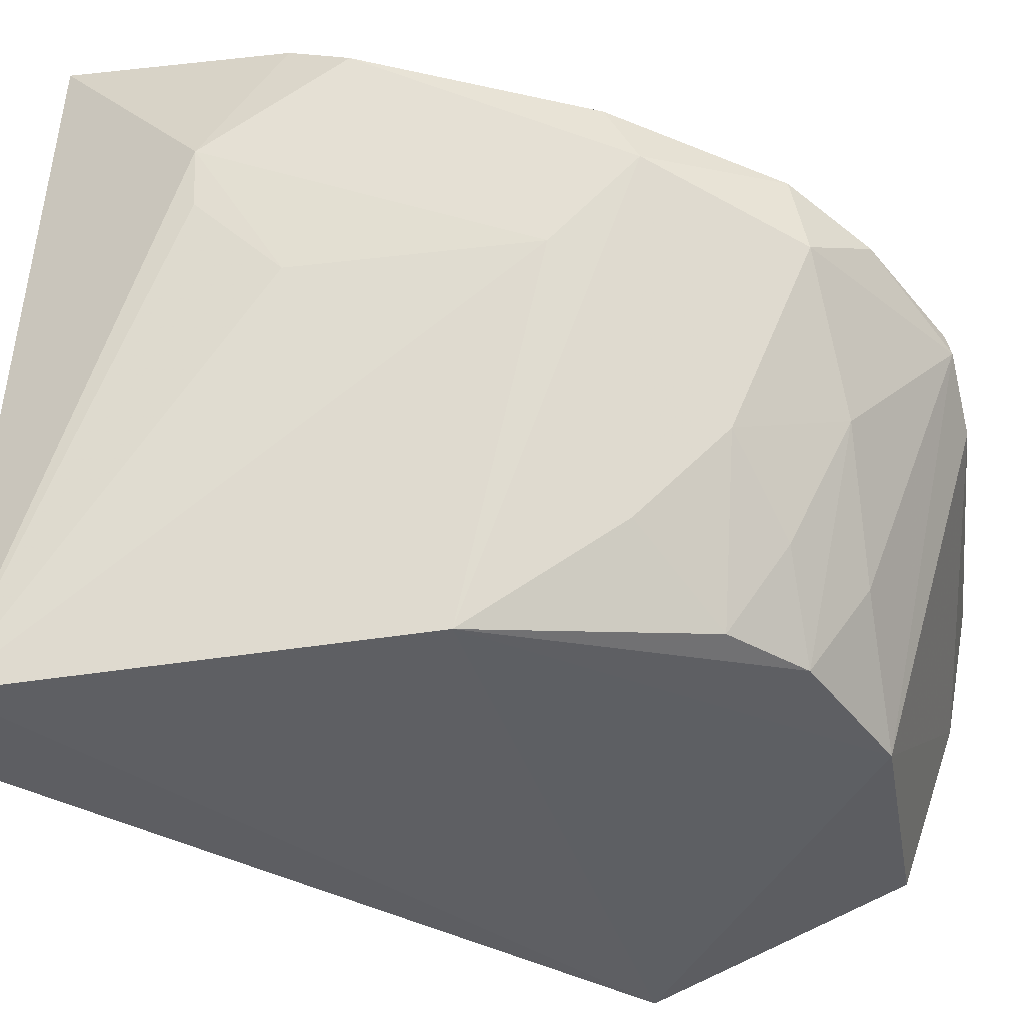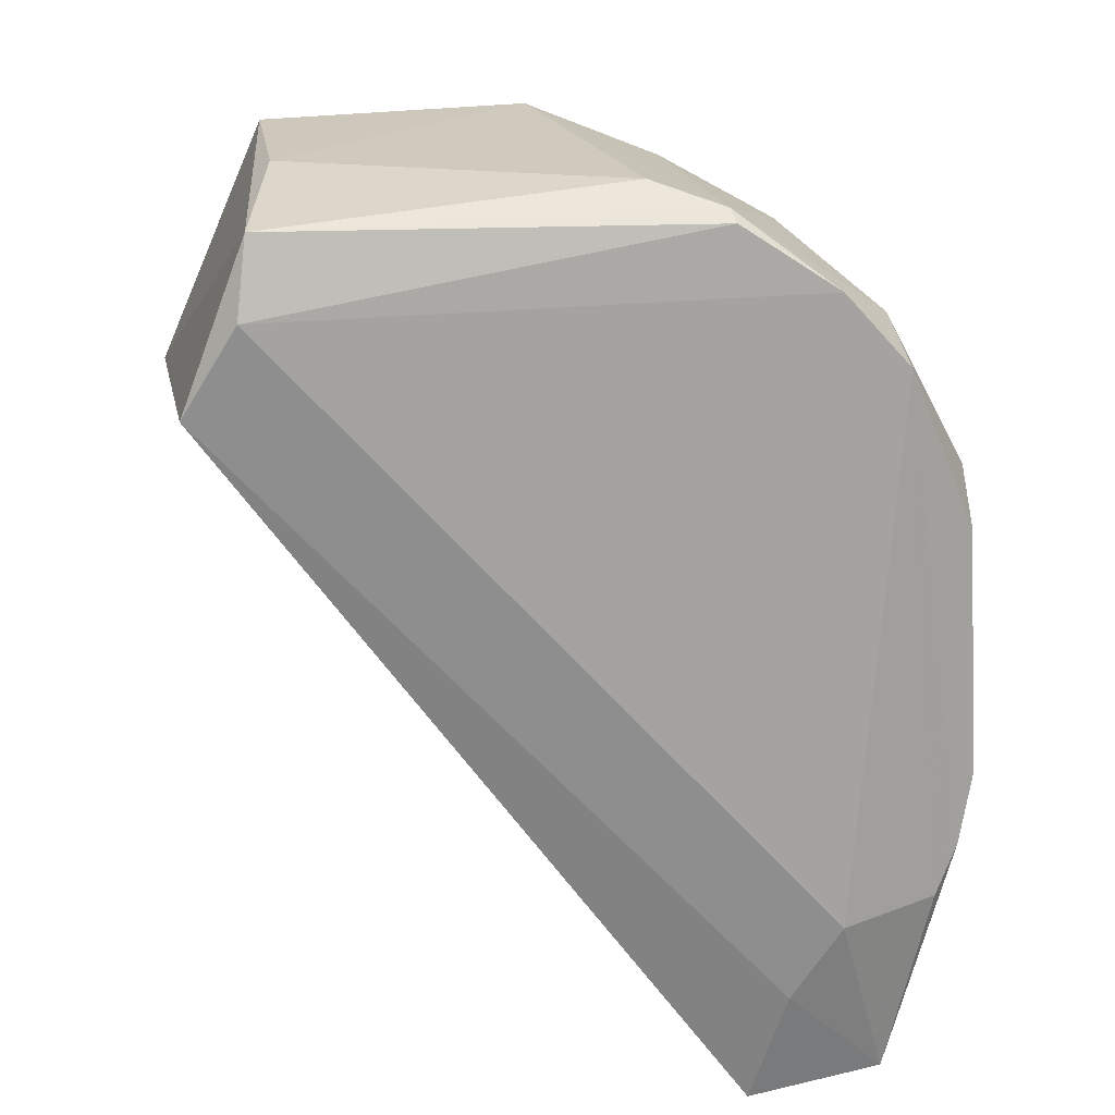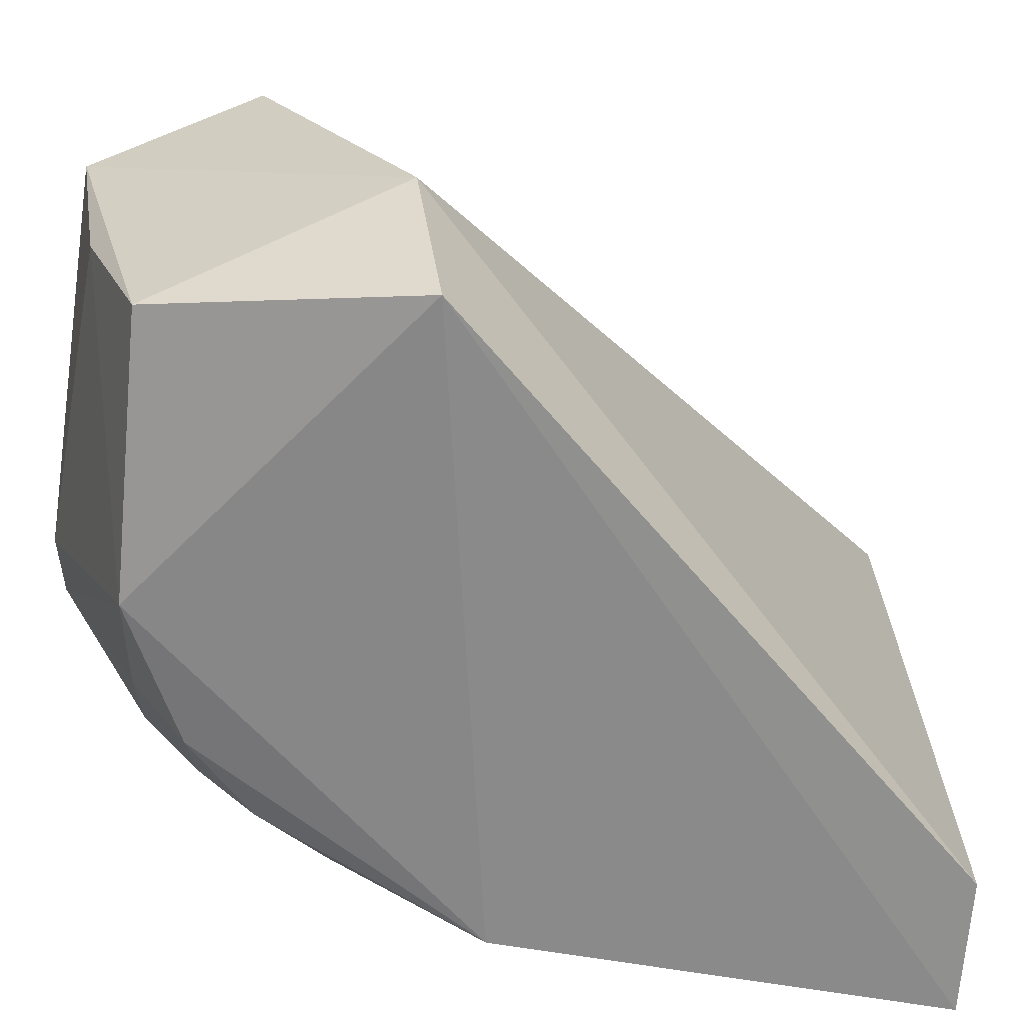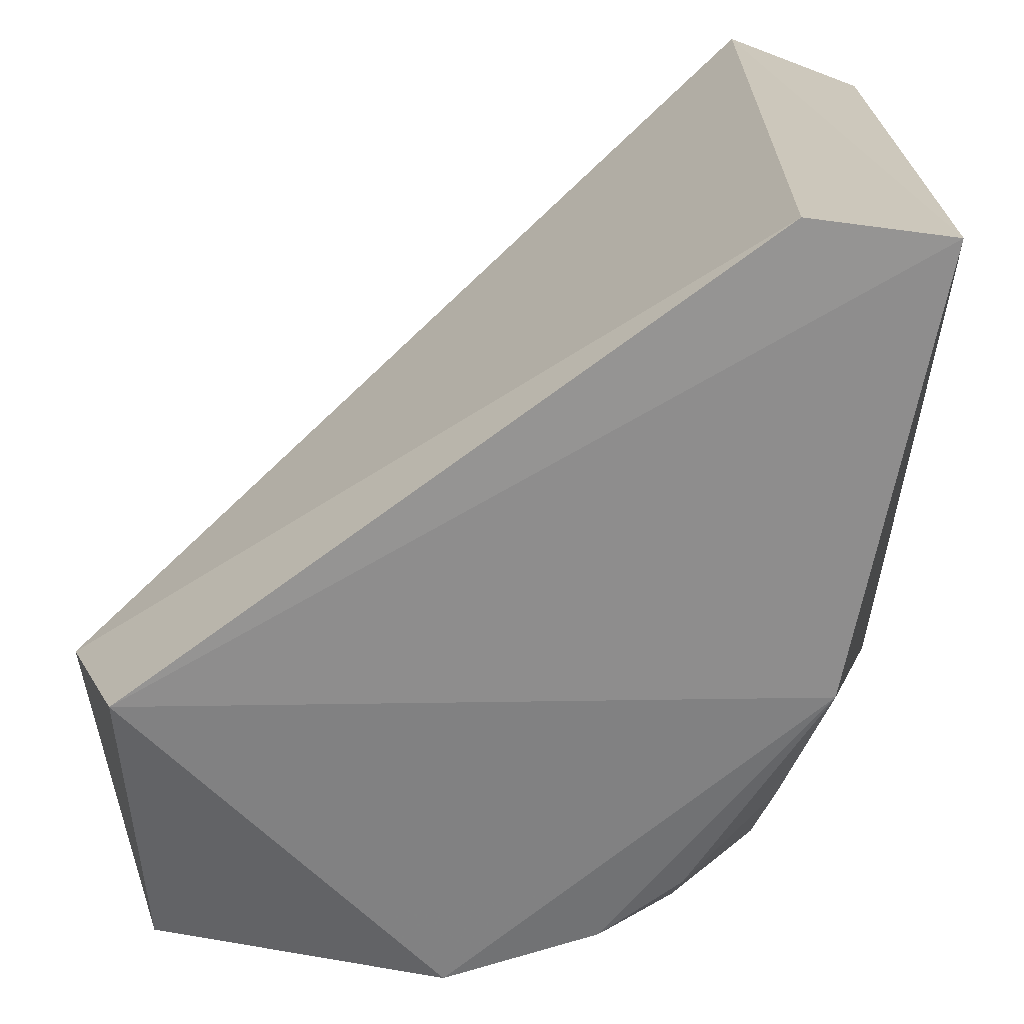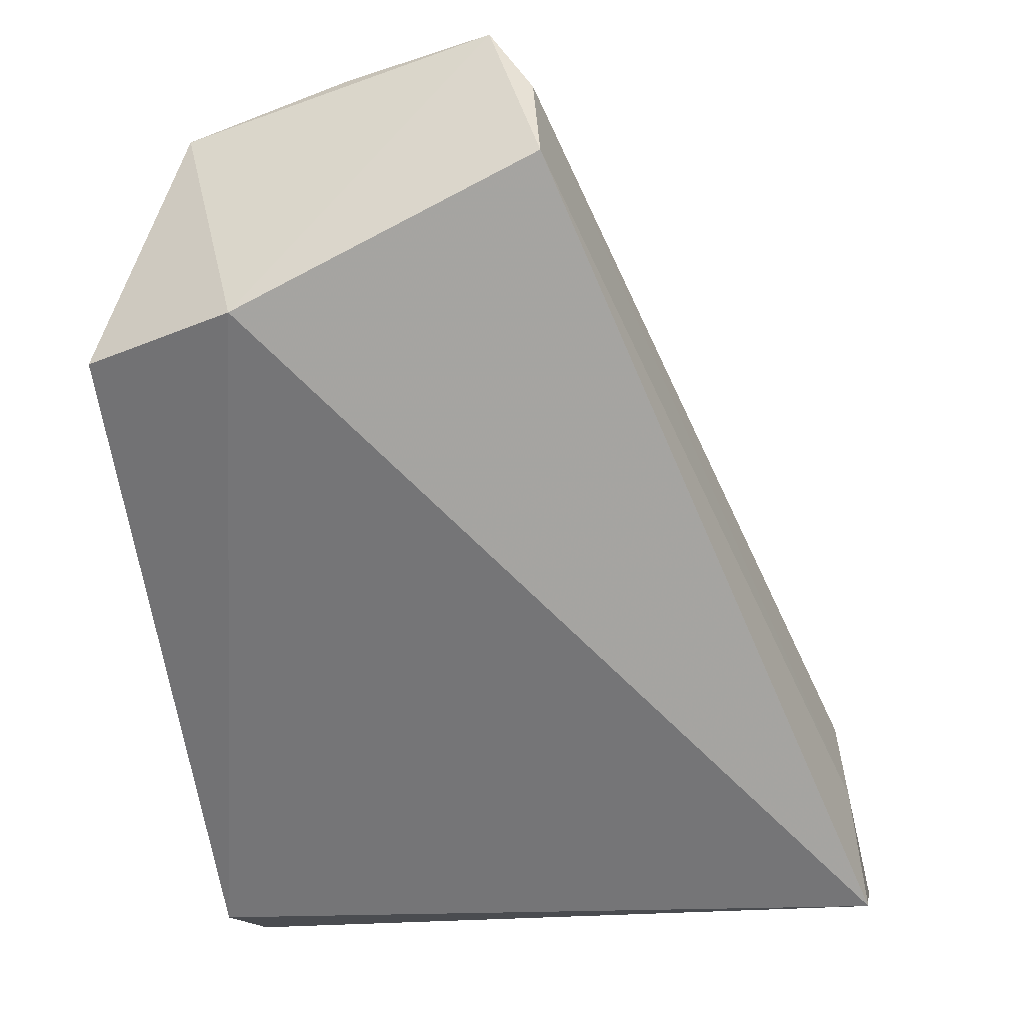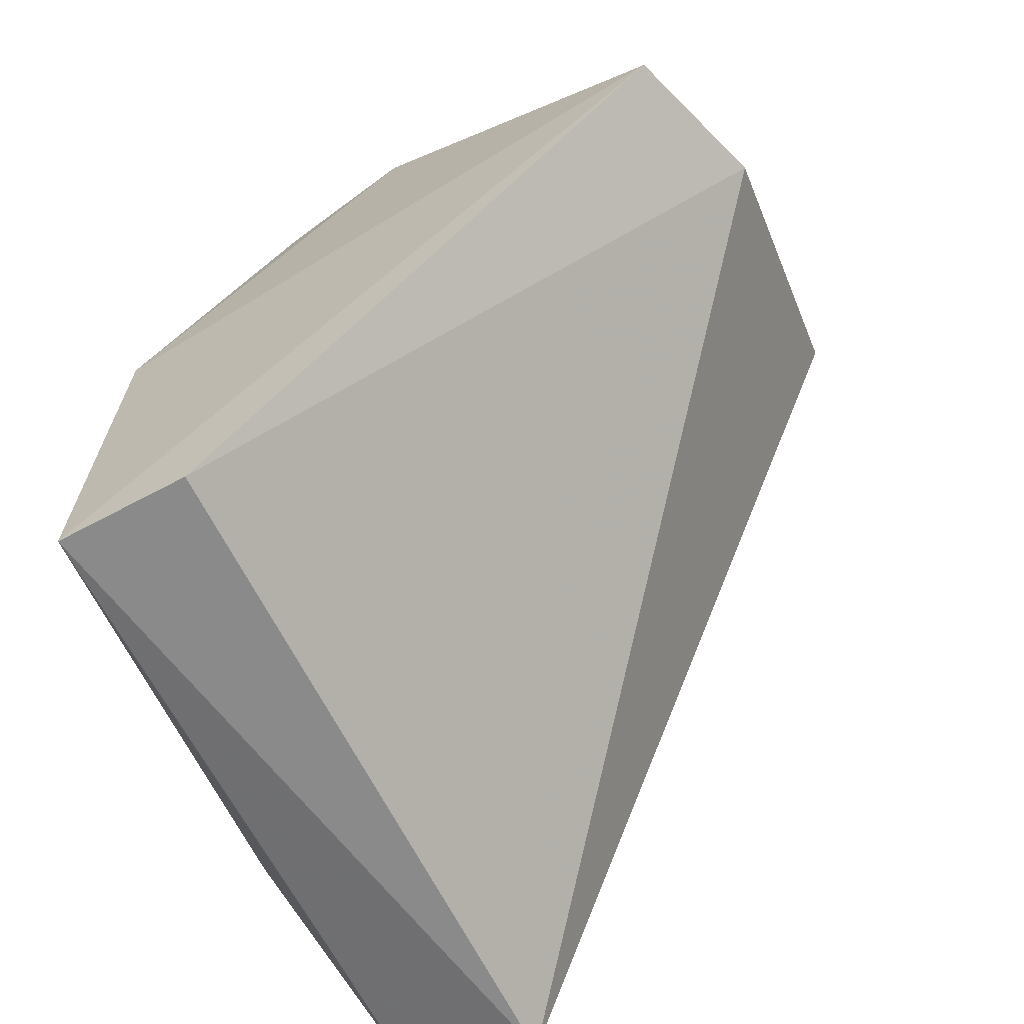
<metadata>
{"format":"obj","ext":"obj","renderer":"f3d","projection":"perspective","resolution":1024,"background":"white","views":[{"elev":-37.2,"azim":97.1,"up":"+Z"},{"elev":41.4,"azim":-7.0,"up":"+Y"},{"elev":-67.5,"azim":-97.6,"up":"+Z"},{"elev":-68.5,"azim":-11.3,"up":"+Z"},{"elev":-11.4,"azim":-78.7,"up":"+Y"},{"elev":-62.4,"azim":-154.3,"up":"+Y"}]}
</metadata>
<code>
v 0.03228 0.1012 0.1808
v 0.03609 0.1133 0.1769
v -0.0003772 0.1363 0.1674
v 0.0008231 0.1268 0.1436
v 0.03199 0.09928 0.1442
v 0.02545 0.1435 0.1638
v 0.0253 0.1001 0.1812
v 0.03648 0.1092 0.1704
v 0.002642 0.1409 0.1665
v 0.02454 0.1357 0.1472
v -0.001655 0.1284 0.1519
v 0.02525 0.09966 0.1439
v 0.03003 0.1104 0.1793
v 0.03697 0.1299 0.1671
v 0.03209 0.121 0.1455
v 0.004272 0.1398 0.1476
v 0.02733 0.1064 0.1801
v 0.03486 0.111 0.1781
v 0.0338 0.1364 0.1677
v 0.03698 0.1164 0.1752
v 0.03659 0.1256 0.1628
v 0.01788 0.1391 0.1467
v 0.00332 0.1442 0.1641
v 0.02567 0.1432 0.1647
v 0.03057 0.14 0.1662
v 0.03188 0.1331 0.1552
v 0.0369 0.1283 0.1702
v 0.03605 0.1136 0.163
v 0.02188 0.144 0.1618
v 0.0241 0.1387 0.1516
v 0.0278 0.1323 0.1472
v 0.03325 0.1372 0.1642
v 0.03175 0.1287 0.1509
v 0.03618 0.1093 0.1673
v 0.004664 0.1427 0.1561
v 0.02893 0.1384 0.1574
v 0.02817 0.1353 0.1515
f 7 5 1
f 8 2 1
f 8 1 5
f 11 7 3
f 12 4 5
f 12 5 7
f 12 11 4
f 12 7 11
f 15 5 4
f 16 4 11
f 17 7 1
f 17 1 13
f 17 3 7
f 17 13 9
f 17 9 3
f 18 13 1
f 18 1 2
f 19 18 2
f 19 13 18
f 20 2 8
f 21 15 14
f 21 5 15
f 21 20 8
f 21 14 20
f 22 15 4
f 22 10 15
f 22 4 16
f 23 3 9
f 23 16 11
f 23 11 3
f 24 23 9
f 24 6 23
f 25 9 13
f 25 13 19
f 25 24 9
f 25 6 24
f 27 19 2
f 27 2 20
f 27 20 14
f 27 14 19
f 28 21 8
f 28 5 21
f 29 6 22
f 29 23 6
f 30 22 6
f 30 10 22
f 31 15 10
f 32 25 19
f 32 19 14
f 32 14 26
f 32 6 25
f 33 26 14
f 33 14 15
f 33 31 26
f 33 15 31
f 34 28 8
f 34 8 5
f 34 5 28
f 35 29 22
f 35 22 16
f 35 16 23
f 35 23 29
f 36 32 26
f 36 10 30
f 36 30 6
f 36 6 32
f 37 31 10
f 37 10 36
f 37 36 26
f 37 26 31

</code>
